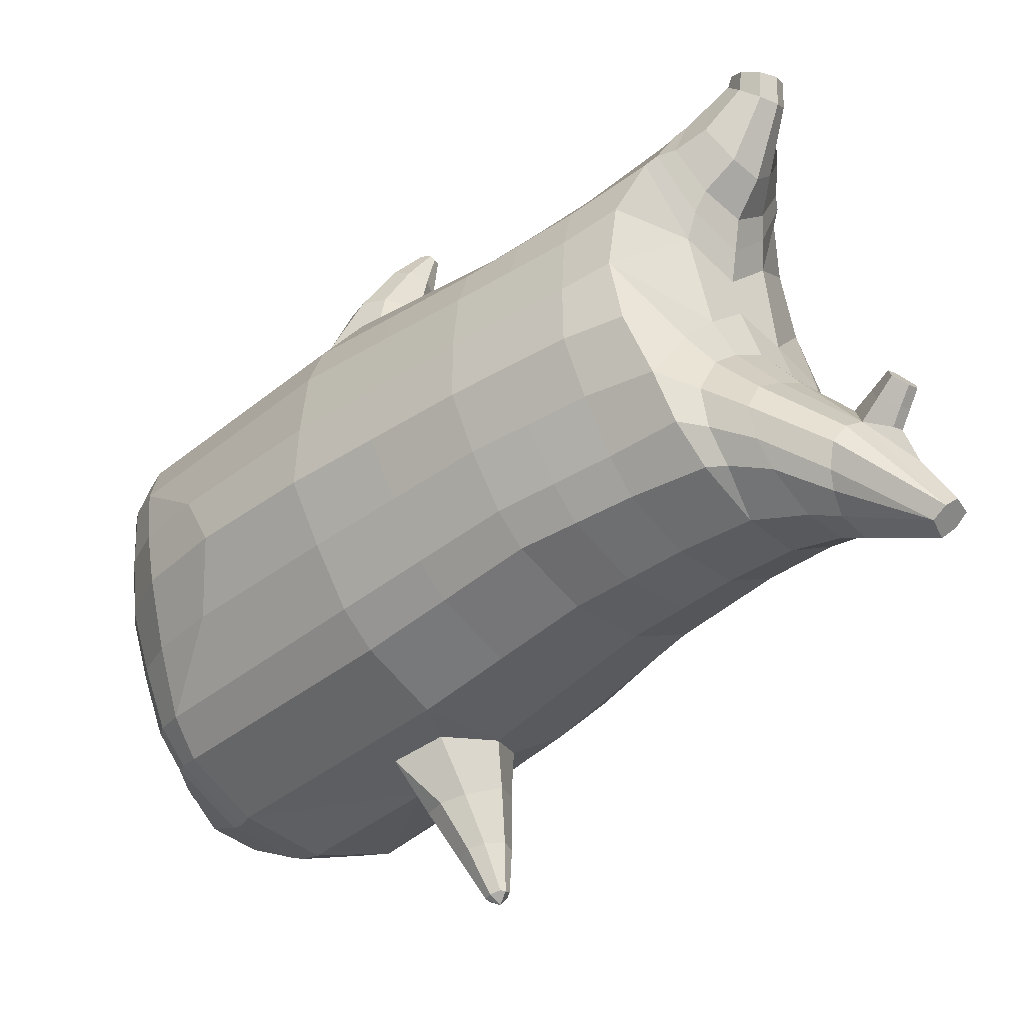
<metadata>
{"format":"obj","ext":"obj","renderer":"f3d","projection":"perspective","resolution":1024,"background":"white","views":[{"elev":-41.5,"azim":137.4,"up":"+Z"}]}
</metadata>
<code>
o korok
v 0.2607 -0.4348 -0.06647
v 0.2829 1.114 -0.1684
v 0.2705 -0.4507 0.1749
v 0.3118 1.136 0.09585
v 0.2549 -0.4555 0.2522
v 0.2867 1.197 0.1946
v 0.2111 -0.458 0.3568
v 0.2225 1.194 0.306
v 0.1178 -0.4519 0.4231
v 0.1353 1.188 0.3718
v -3.6e-05 -0.4498 0.4236
v 0.02665 1.197 0.3635
v -0.1179 -0.4422 0.3611
v -0.08737 1.204 0.3043
v -0.1911 -0.4347 0.3098
v -0.1639 1.144 0.2354
v -0.3584 -0.4176 0.1147
v -0.2829 1.125 -0.002424
v 0.3289 0.9994 -0.1748
v 0.3373 1.015 0.07777
v 0.3241 1.02 0.1642
v 0.2431 1.028 0.2828
v 0.1269 1.032 0.3526
v -0.008646 1.032 0.3567
v -0.1411 1.029 0.3006
v -0.1991 1.025 0.2351
v -0.3289 1.011 0.01809
v 0.3838 0.7397 -0.175
v 0.386 0.7554 0.07942
v 0.3645 0.7604 0.1617
v 0.2659 0.7684 0.2921
v 0.1269 0.7731 0.3685
v -0.03149 0.7738 0.3793
v -0.185 0.7703 0.3229
v -0.2477 0.7668 0.2653
v -0.3886 0.7536 0.05152
v 0.4461 0.3218 -0.1676
v 0.4397 0.339 0.1177
v 0.4106 0.3448 0.2106
v 0.1408 0.3593 0.4416
v -0.2391 0.357 0.4011
v -0.3141 0.3532 0.3387
v -0.4749 0.3384 0.1025
v 0.1728 -0.4727 0.132
v 0.01482 -0.4662 0.1069
v -0.105 -0.4618 0.2131
v 0.4543 -0.1537 -0.1408
v 0.4472 -0.217 0.1497
v 0.4199 -0.2313 0.2433
v 0.1473 -0.2373 0.5004
v -0.2356 -0.1355 0.4775
v -0.3497 -0.08958 0.4206
v -0.5587 -0.006823 0.1484
v 0.3687 -0.3365 -0.1043
v 0.4069 -0.3222 0.1538
v 0.3841 -0.3219 0.241
v 0.2826 -0.3214 0.3888
v 0.1384 -0.3236 0.4791
v -0.02632 -0.3203 0.4982
v -0.2153 -0.3234 0.4175
v -0.3101 -0.3265 0.3652
v -0.475 -0.3415 0.1444
v 0.4031 -0.2899 -0.1173
v 0.4303 -0.2847 0.1518
v 0.4052 -0.2842 0.2417
v 0.2962 -0.2834 0.3945
v 0.1438 -0.2852 0.4936
v -0.03139 -0.2819 0.5138
v -0.2308 -0.2857 0.429
v -0.329 -0.289 0.3756
v -0.4993 -0.3039 0.1492
v 0.1563 -0.5457 0.2614
v 0.1269 -0.5407 0.3118
v 0.08329 -0.5369 0.3408
v 0.03068 -0.5348 0.3398
v -0.02155 -0.5346 0.3131
v -0.02392 -0.5425 0.204
v 0.09891 -0.5504 0.1684
v 0.03233 -0.5474 0.1693
v 0.1002 -0.583 0.2723
v 0.08044 -0.5807 0.2895
v 0.05441 -0.5798 0.2856
v 0.02621 -0.5803 0.2614
v 0.05072 -0.5869 0.1892
v 0.2115 -0.4966 0.2626
v -0.07569 -0.4843 0.3464
v 0.01306 -0.4884 0.3862
v 0.09999 -0.4904 0.3857
v -0.07824 -0.4822 0.2065
v 0.1699 -0.4952 0.3405
v 0.1447 -0.4926 0.1415
v 0.02135 -0.4894 0.1341
v 0.121 -0.5495 0.1916
v 0.1472 -0.5474 0.2335
v -0.02985 -0.54 0.2354
v -0.0291 -0.5364 0.2847
v 0.08974 -0.5876 0.2039
v 0.1056 -0.5865 0.2286
v 0.07028 -0.6002 0.2249
v 0.02605 -0.5832 0.2224
v 0.2132 -0.4944 0.2134
v 0.1861 -0.4908 0.1716
v -0.09648 -0.4788 0.2541
v -0.09618 -0.4815 0.3037
v 0.2706 -0.4422 0.05269
v 0.3077 1.108 -0.03302
v 0.3379 1.007 -0.04994
v 0.3921 0.7474 -0.0499
v 0.4475 0.3305 -0.02632
v 0.4566 -0.1852 0.002749
v 0.3926 -0.3291 0.02331
v 0.4215 -0.287 0.01578
v -0.2794 -0.426 0.2136
v -0.2309 1.117 0.125
v -0.2688 1.018 0.128
v -0.323 0.7603 0.1598
v -0.3993 0.3459 0.222
v -0.4781 -0.02297 0.29
v -0.3972 -0.3342 0.2562
v -0.4189 -0.2967 0.2638
v 0.1465 0.1222 0.4753
v 0.1468 0.1637 0.5585
v 0.1448 0.3435 0.5392
v 0.0673 0.2039 0.5523
v 0.05456 0.2534 0.5464
v 0.2425 0.2568 0.5501
v 0.2319 0.207 0.555
v 0.07242 0.2419 0.6613
v 0.06076 0.2802 0.6499
v 0.1181 0.2256 0.6774
v 0.1174 0.3328 0.6549
v 0.1751 0.2867 0.6805
v 0.1638 0.2471 0.6855
v 0.0711 0.2835 0.7583
v 0.06653 0.3015 0.7531
v 0.08929 0.2797 0.7644
v 0.08926 0.3245 0.7548
v 0.112 0.3042 0.7658
v 0.1075 0.2857 0.7685
v 0.08376 0.3061 0.7784
v 0.07683 0.303 0.5411
v 0.08035 0.311 0.6488
v 0.07743 0.3227 0.7517
v 0.2381 0.2975 0.4028
v 0.217 0.3056 0.5453
v 0.1561 0.3152 0.6694
v 0.1024 0.3243 0.7587
v 0.283 0.1968 0.4174
v 0.4658 -0.02708 -0.009708
v 0.4661 0.05248 -0.157
v 0.3143 -0.2361 0.3892
v 0.3149 0.354 0.355
v 0.009692 0.2025 0.5031
v 0.03639 0.3003 0.4579
v -0.05314 0.3598 0.4555
v -0.0415 -0.2083 0.5331
v 0.1391 -0.4782 -0.2713
v 0.1806 1.143 -0.3984
v 0.08444 -0.4911 -0.3268
v 0.1108 1.146 -0.4732
v -0.008773 -0.5039 -0.3901
v -0.006475 1.145 -0.5333
v -0.1232 -0.5023 -0.3957
v -0.1301 1.135 -0.5299
v -0.2227 -0.4964 -0.3328
v -0.2884 -0.4778 -0.2178
v -0.3017 1.153 -0.3522
v -0.3224 -0.4621 -0.1364
v -0.3201 1.152 -0.2515
v 0.1991 0.986 -0.3918
v 0.1411 0.982 -0.4574
v 0.008646 0.9786 -0.5134
v -0.1269 0.9788 -0.5093
v -0.2431 0.9831 -0.4396
v -0.3241 0.9904 -0.321
v -0.3373 0.9957 -0.2345
v 0.2477 0.7264 -0.3902
v 0.185 0.7229 -0.4477
v 0.03149 0.7194 -0.5042
v -0.1269 0.7201 -0.4934
v -0.2659 0.7248 -0.417
v -0.3645 0.7328 -0.2866
v -0.386 0.7379 -0.2043
v 0.2861 0.3069 -0.4041
v 0.2112 0.3031 -0.4665
v -0.1411 0.3004 -0.5151
v -0.4385 0.3153 -0.276
v -0.4677 0.321 -0.1831
v 0.08088 -0.492 -0.1803
v -0.03865 -0.4774 -0.07474
v -0.1969 -0.481 -0.09919
v 0.2936 -0.2491 -0.3721
v 0.2206 -0.273 -0.4338
v -0.1473 -0.2989 -0.5003
v -0.4604 -0.1825 -0.286
v -0.5271 -0.1267 -0.1821
v 0.261 -0.3527 -0.3419
v 0.1947 -0.3615 -0.4023
v 0.02955 -0.3743 -0.4709
v -0.1404 -0.3819 -0.468
v -0.2894 -0.3753 -0.3954
v -0.4047 -0.363 -0.2257
v -0.4561 -0.357 -0.1305
v 0.2805 -0.316 -0.357
v 0.2108 -0.3248 -0.4185
v 0.03662 -0.3377 -0.4872
v -0.145 -0.3456 -0.4874
v -0.3034 -0.3388 -0.41
v -0.4251 -0.3263 -0.2312
v -0.4788 -0.3203 -0.1332
v -0.000489 -0.5785 -0.271
v -0.05254 -0.5783 -0.2978
v -0.105 -0.5762 -0.2989
v -0.1488 -0.5724 -0.2698
v -0.1783 -0.5674 -0.2194
v -0.1212 -0.5628 -0.1263
v 0.001659 -0.5707 -0.1619
v -0.05496 -0.5656 -0.1271
v -0.0523 -0.6148 -0.2457
v -0.07825 -0.6139 -0.2495
v -0.0981 -0.6117 -0.2324
v -0.1087 -0.6085 -0.1969
v -0.04889 -0.6077 -0.1492
v 0.0437 -0.5317 -0.3075
v -0.2435 -0.5194 -0.2237
v -0.1902 -0.5309 -0.3043
v -0.1168 -0.5358 -0.3506
v -0.1702 -0.5014 -0.1058
v -0.03338 -0.5377 -0.3501
v 0.05275 -0.5118 -0.1708
v -0.04708 -0.5037 -0.09836
v 0.007713 -0.5732 -0.1933
v 0.007059 -0.5767 -0.2427
v -0.1432 -0.5637 -0.1495
v -0.1693 -0.5657 -0.1914
v -0.02401 -0.6114 -0.1824
v -0.02405 -0.6136 -0.2117
v -0.05127 -0.6257 -0.188
v -0.0877 -0.607 -0.164
v 0.07163 -0.524 -0.2675
v 0.07125 -0.5148 -0.2185
v -0.2113 -0.5028 -0.136
v -0.2378 -0.5111 -0.1772
v 0.2049 -0.4559 -0.1704
v 0.2309 1.137 -0.2967
v 0.2688 0.9926 -0.2848
v 0.323 0.7329 -0.2847
v 0.3707 0.3144 -0.2872
v 0.3797 -0.2012 -0.2582
v 0.3197 -0.3443 -0.2245
v 0.3466 -0.3027 -0.2386
v -0.3451 -0.4398 -0.009454
v -0.3077 1.146 -0.1387
v -0.3379 1.004 -0.1068
v -0.3921 0.7459 -0.07499
v -0.4761 0.3298 -0.03887
v -0.5669 -0.04152 -0.01134
v -0.4702 -0.3494 0.008316
v -0.4938 -0.3124 0.00943
v -0.1455 0.06091 -0.52
v -0.1761 0.09241 -0.6017
v -0.1761 0.2733 -0.6035
v -0.2511 0.1342 -0.5717
v -0.2619 0.1841 -0.5672
v -0.08705 0.1845 -0.6384
v -0.09716 0.1346 -0.6339
v -0.255 0.16 -0.7102
v -0.2655 0.1997 -0.7044
v -0.2093 0.1405 -0.722
v -0.2063 0.2496 -0.7123
v -0.1505 0.1991 -0.7294
v -0.1629 0.1595 -0.7303
v -0.2459 0.1897 -0.8126
v -0.2501 0.2084 -0.8099
v -0.2275 0.1847 -0.8169
v -0.2264 0.2303 -0.8126
v -0.2037 0.2081 -0.8194
v -0.2088 0.1895 -0.8202
v -0.2309 0.2094 -0.8342
v -0.2394 0.2337 -0.5761
v -0.2441 0.2298 -0.7063
v -0.2385 0.2293 -0.8102
v -0.03513 0.2406 -0.5253
v -0.11 0.234 -0.6305
v -0.1685 0.2293 -0.7226
v -0.213 0.2291 -0.8155
v -0.00052 0.1376 -0.5497
v 0.389 -0.04314 -0.2706
v 0.05345 -0.2906 -0.4975
v 0.05301 0.2994 -0.5343
v -0.2805 0.1415 -0.4819
v -0.2375 0.2431 -0.4681
v -0.3131 0.3055 -0.4237
v -0.3249 -0.2677 -0.4297
v -0.05116 1.193 0.1377
v 0.03906 1.188 0.04359
v 0.1659 1.189 0.074
v 0.1746 1.173 -0.1936
v 0.09838 1.179 -0.1036
v 0.01798 1.183 -0.02802
v -0.09061 1.182 -0.04818
v -0.2034 1.18 -0.08271
v 0.2105 1.245 0.3273
v 0.2522 1.249 0.2225
v 0.1396 1.239 0.3831
v 0.04995 1.248 0.3744
v -0.04157 1.254 0.3086
v 0.1672 1.245 0.1694
v 0.001134 1.248 0.2181
v 0.0729 1.245 0.1554
v 0.1961 1.294 0.3611
v 0.2202 1.303 0.2632
v 0.1476 1.292 0.4073
v 0.08195 1.296 0.3946
v 0.009164 1.307 0.3251
v 0.1506 1.311 0.2207
v 0.04505 1.313 0.2517
v 0.08881 1.316 0.2053
v 0.04745 1.254 -0.5108
v 0.08787 1.257 -0.462
v -0.04627 1.25 -0.5645
v -0.1386 1.25 -0.566
v -0.2155 1.253 -0.5149
v -0.2652 1.259 -0.4192
v -0.2727 1.263 -0.3562
v -0.2567 1.267 -0.2894
v 0.1107 1.261 -0.3972
v -0.1929 1.27 -0.2482
v 0.07928 1.265 -0.3281
v 0.01936 1.268 -0.2805
v -0.0436 1.27 -0.2433
v -0.1167 1.27 -0.2406
v -0.03074 1.327 -0.5648
v -0.006444 1.344 -0.5385
v -0.07464 1.305 -0.5863
v -0.1453 1.297 -0.5917
v -0.2015 1.307 -0.5491
v -0.2261 1.33 -0.5075
v -0.2318 1.348 -0.4724
v -0.2206 1.373 -0.4277
v 0.009067 1.369 -0.4951
v -0.1816 1.389 -0.4062
v -0.0115 1.386 -0.4561
v -0.1298 1.465 -0.6667
v -0.1677 1.45 -0.6776
v -0.1933 1.466 -0.6481
v -0.1277 1.497 -0.6529
v -0.1525 1.507 -0.6292
v -0.1865 1.498 -0.6357
v -0.0737 1.229 0.3092
v -0.0248 1.221 0.1856
v 0.1706 1.218 0.1283
v 0.2787 1.223 0.2058
v 0.2188 1.219 0.316
v 0.1376 1.213 0.3779
v 0.05598 1.216 0.09951
v 0.03607 1.223 0.3696
v 0.1176 1.195 -0.2398
v 0.06044 1.199 -0.1835
v 0.0876 1.181 -0.478
v -0.2646 1.197 -0.2078
v -0.2906 1.192 -0.2879
v -0.01366 1.202 -0.137
v -0.1011 1.202 -0.1361
v -0.2836 1.187 -0.3691
v -0.2356 1.149 -0.4661
v -0.1797 1.201 -0.1525
v 0.1375 1.184 -0.4135
v 0.1591 1.189 -0.332
v 0.1825 1.339 0.3921
v 0.1868 1.372 0.3522
v 0.1517 1.325 0.4191
v 0.1117 1.34 0.4129
v 0.08754 1.374 0.3813
v 0.162 1.403 0.3229
v 0.09364 1.405 0.343
v 0.1244 1.415 0.3206
v 0.1876 1.354 0.4086
v 0.1969 1.388 0.3855
v 0.1545 1.339 0.4278
v 0.1168 1.356 0.4294
v 0.09759 1.39 0.4146
v 0.1768 1.421 0.3721
v 0.1084 1.422 0.3921
v 0.1409 1.433 0.3756
v -0.1344 1.397 -0.4035
v -0.04172 1.481 -0.3758
v -0.1097 1.482 -0.3558
v -0.1126 1.438 -0.4389
v -0.08559 1.437 -0.4468
v -0.06979 1.496 -0.3919
v -0.09428 1.496 -0.3847
v -0.0782 1.464 -0.3331
v -0.05653 1.463 -0.3394
v -0.1226 1.46 -0.5244
v -0.06638 1.369 -0.3704
v -0.08977 1.369 -0.3635
v -0.04948 1.396 -0.4284
v -0.122 1.44 -0.3793
v -0.07753 1.466 -0.4191
v -0.1035 1.466 -0.4115
v -0.0455 1.439 -0.4017
v -0.08415 1.417 -0.3485
v -0.06143 1.417 -0.3552
v 0.415 0.5307 -0.1713
v 0.4129 0.5472 0.09854
v 0.3876 0.5526 0.1861
v 0.1341 0.5661 0.4046
v -0.212 0.5637 0.362
v -0.2809 0.56 0.302
v -0.4317 0.546 0.07701
v 0.4198 0.5389 -0.03811
v -0.3611 0.5531 0.1909
v 0.2905 0.5611 0.3231
v -0.04217 0.5668 0.4173
v 0.267 0.5167 -0.3972
v 0.1982 0.513 -0.4572
v -0.1339 0.5102 -0.5038
v -0.4014 0.5241 -0.2813
v -0.4268 0.5294 -0.1937
v 0.3468 0.5237 -0.286
v -0.4341 0.5378 -0.05694
v 0.04229 0.5094 -0.5189
v -0.2895 0.5151 -0.4201
v 0.3563 0.8695 -0.1749
v 0.3617 0.8851 0.0786
v 0.3443 0.8903 0.163
v 0.2545 0.898 0.2875
v 0.1269 0.9025 0.3605
v -0.02007 0.903 0.368
v -0.1631 0.8995 0.3117
v -0.2234 0.8957 0.2502
v -0.3587 0.8825 0.0348
v 0.365 0.8772 -0.04992
v -0.2959 0.8892 0.1439
v 0.2234 0.8562 -0.391
v 0.1631 0.8525 -0.4526
v 0.02007 0.849 -0.5088
v -0.1269 0.8495 -0.5013
v -0.2545 0.8539 -0.4283
v -0.3443 0.8616 -0.3038
v -0.3617 0.8668 -0.2194
v 0.2959 0.8628 -0.2847
v -0.365 0.8747 -0.0909
f 107 106 4 20
f 20 4 6 21
f 21 6 8 22
f 22 8 10 23
f 23 10 12 24
f 24 12 14 25
f 25 14 16 26
f 115 114 18 27
f 435 115 27 433
f 431 25 26 432
f 430 24 25 431
f 429 23 24 430
f 428 22 23 429
f 427 21 22 428
f 426 20 21 427
f 434 107 20 426
f 412 108 29 406
f 406 29 30 407
f 407 30 31 414
f 414 31 32 408
f 408 32 33 415
f 415 33 34 409
f 409 34 35 410
f 413 116 36 411
f 118 117 43 53
f 51 41 42 52
f 156 155 41 51
f 40 144 152
f 48 38 39 49
f 110 149 48
f 76 96 83
f 112 110 48 64
f 64 48 49 65
f 65 49 151 66
f 66 151 50 67
f 67 50 156 68
f 68 156 51 69
f 69 51 52 70
f 120 118 53 71
f 113 119 62 17
f 13 60 61 15
f 11 59 60 13
f 9 58 59 11
f 7 57 58 9
f 5 56 57 7
f 3 55 56 5
f 105 111 55 3
f 119 120 71 62
f 60 69 70 61
f 59 68 69 60
f 58 67 68 59
f 57 66 67 58
f 56 65 66 57
f 55 64 65 56
f 111 112 64 55
f 72 73 80 98
f 95 77 100
f 88 87 75 74
f 85 90 73 72
f 78 93 97
f 92 91 78 79
f 87 86 76 75
f 89 92 79 77
f 90 88 74 73
f 100 84 99
f 94 72 98
f 73 74 81 80
f 103 89 77 95
f 74 75 82 81
f 101 85 72 94
f 75 76 83 82
f 79 78 97 84
f 86 104 96 76
f 77 79 84 100
f 91 102 93 78
f 3 5 85 101
f 98 80 99
f 80 81 99
f 81 82 99
f 82 83 99
f 84 97 99
f 17 1 105 3 44 45 46 15 113
f 7 9 88 90
f 46 45 92 89
f 11 13 86 87
f 45 44 91 92
f 13 15 104 86
f 5 7 90 85
f 9 11 87 88
f 15 46 89 103
f 44 3 102 91
f 97 98 99
f 83 100 99
f 101 102 3
f 103 104 15
f 103 95 96 104
f 83 96 95 100
f 94 98 97 93
f 93 102 101 94
f 54 63 112 111
f 1 54 111 105
f 63 47 110 112
f 47 150 149 110
f 405 28 108 412
f 425 19 107 434
f 19 2 106 107
f 61 70 120 119
f 15 61 119 113
f 70 52 118 120
f 52 42 117 118
f 410 35 116 413
f 432 26 115 435
f 26 16 114 115
f 154 153 125 141
f 121 148 127 122
f 144 40 123 145
f 124 125 153
f 126 127 148
f 122 127 133 130
f 146 131 137 147
f 141 125 129 142
f 125 124 128 129
f 145 123 131 146
f 127 126 132 133
f 124 122 130 128
f 137 143 135 140
f 133 132 138 139
f 128 130 136 134
f 130 133 139 136
f 142 129 135 143
f 129 128 134 135
f 135 134 140
f 138 147 137 140
f 139 138 140
f 134 136 140
f 136 139 140
f 131 142 143 137
f 123 141 142 131
f 40 154 141 123
f 126 145 146 132
f 132 146 147 138
f 151 121 50
f 40 155 154
f 153 121 122 124
f 148 144 145 126
f 48 149 109 38
f 149 150 37 109
f 151 152 144 148 121
f 49 39 152 151
f 121 153 154 155 156
f 50 121 156
f 246 170 158 245
f 170 171 160 158
f 171 172 162 160
f 172 173 164 162
f 173 174 366 164
f 174 175 167 366
f 175 176 169 167
f 254 27 18 253
f 444 433 27 254
f 441 442 176 175
f 440 441 175 174
f 439 440 174 173
f 438 439 173 172
f 437 438 172 171
f 436 437 171 170
f 443 436 170 246
f 421 416 177 247
f 416 417 178 177
f 417 423 179 178
f 423 418 180 179
f 418 424 181 180
f 424 419 182 181
f 419 420 183 182
f 422 411 36 255
f 257 53 43 256
f 195 196 188 187
f 294 195 187 293
f 186 290 283
f 192 193 185 184
f 249 192 288
f 215 222 235
f 251 204 192 249
f 204 205 193 192
f 205 206 289 193
f 206 207 194 289
f 207 208 294 194
f 208 209 195 294
f 209 210 196 195
f 259 71 53 257
f 252 17 62 258
f 166 168 203 202
f 165 166 202 201
f 163 165 201 200
f 161 163 200 199
f 159 161 199 198
f 157 159 198 197
f 244 157 197 250
f 258 62 71 259
f 202 203 210 209
f 201 202 209 208
f 200 201 208 207
f 199 200 207 206
f 198 199 206 205
f 197 198 205 204
f 250 197 204 251
f 211 237 219 212
f 234 239 216
f 227 213 214 226
f 224 211 212 229
f 217 236 232
f 231 218 217 230
f 226 214 215 225
f 228 216 218 231
f 229 212 213 227
f 239 238 223
f 233 237 211
f 212 219 220 213
f 242 234 216 228
f 213 220 221 214
f 240 233 211 224
f 214 221 222 215
f 218 223 236 217
f 225 215 235 243
f 216 239 223 218
f 230 217 232 241
f 157 240 224 159
f 237 238 219
f 219 238 220
f 220 238 221
f 221 238 222
f 223 238 236
f 17 252 168 191 190 189 157 244 1
f 161 229 227 163
f 191 228 231 190
f 165 226 225 166
f 190 231 230 189
f 166 225 243 168
f 159 224 229 161
f 163 227 226 165
f 168 242 228 191
f 189 230 241 157
f 236 238 237
f 222 238 239
f 240 157 241
f 242 168 243
f 242 243 235 234
f 222 239 234 235
f 233 232 236 237
f 232 233 240 241
f 54 250 251 63
f 1 244 250 54
f 63 251 249 47
f 47 249 288 150
f 405 421 247 28
f 425 443 246 19
f 19 246 245 2
f 203 258 259 210
f 168 252 258 203
f 210 259 257 196
f 196 257 256 188
f 420 422 255 183
f 442 444 254 176
f 176 254 253 169
f 292 280 264 291
f 260 261 266 287
f 283 284 262 186
f 263 291 264
f 265 287 266
f 261 269 272 266
f 285 286 276 270
f 280 281 268 264
f 264 268 267 263
f 284 285 270 262
f 266 272 271 265
f 263 267 269 261
f 276 279 274 282
f 272 278 277 271
f 267 273 275 269
f 269 275 278 272
f 281 282 274 268
f 268 274 273 267
f 274 279 273
f 277 279 276 286
f 278 279 277
f 273 279 275
f 275 279 278
f 270 276 282 281
f 262 270 281 280
f 186 262 280 292
f 265 271 285 284
f 271 277 286 285
f 289 194 260
f 186 292 293
f 291 263 261 260
f 287 265 284 283
f 192 184 248 288
f 288 248 37 150
f 289 260 287 283 290
f 193 289 290 185
f 260 294 293 292 291
f 194 294 260
f 302 18 114
f 351 350 307 309
f 359 358 329 330
f 308 310 318 316
f 353 352 308 304
f 355 354 303 305
f 356 351 309 310
f 357 355 305 306
f 354 353 304 303
f 352 356 310 308
f 350 357 306 307
f 314 313 372 373
f 309 307 315 317
f 307 306 314 315
f 305 303 311 313
f 310 309 317 318
f 304 308 316 312
f 306 305 313 314
f 303 304 312 311
f 328 332 386 342
f 360 162 321 319
f 362 361 326 325
f 363 359 330 331
f 364 363 331 332
f 366 365 324 323
f 361 367 328 326
f 367 364 332 328
f 369 368 320 327
f 162 164 322 321
f 368 360 319 320
f 365 362 325 324
f 358 369 327 329
f 164 366 323 322
f 398 343 347
f 325 326 340 339
f 327 320 334 341
f 320 319 333 334
f 326 328 342 340
f 319 321 335 333
f 329 327 341 343
f 321 322 336 335
f 330 329 343 398
f 322 323 337 336
f 323 324 338 337
f 391 392 388 393 394 387
f 324 325 339 338
f 336 337 346 345
f 404 402 387 394
f 337 338 346
f 338 339 346
f 342 386 349
f 339 340 349 346
f 341 334 344 347
f 334 333 344
f 340 342 349
f 333 335 344
f 343 341 347
f 335 336 345 344
f 14 12 357 350
f 297 296 356 352
f 8 6 353 354
f 12 10 355 357
f 296 295 351 356
f 10 8 354 355
f 6 297 352 353
f 295 14 350 351
f 298 245 369 358
f 167 169 362 365
f 158 160 360 368
f 245 158 368 369
f 302 301 364 367
f 253 302 367 361
f 366 167 365
f 301 300 363 364
f 300 299 359 363
f 169 253 361 362
f 160 162 360
f 299 298 358 359
f 376 374 382 384
f 311 312 371 370
f 316 318 377 375
f 317 315 374 376
f 315 314 373 374
f 313 311 370 372
f 318 317 376 377
f 312 316 375 371
f 374 373 381 382
f 372 370 378 380
f 377 376 384 385
f 371 375 383 379
f 373 372 380 381
f 370 371 379 378
f 375 377 385 383
f 379 383 385 384 382 381 380 378
f 401 399 388 392
f 400 390 389 401
f 402 400 391 387
f 403 397 396 404
f 399 403 393 388
f 386 395 348 349
f 398 347 348 395
f 332 331 386
f 389 390 398 395 386
f 396 397 386 331 398
f 331 330 398
f 386 397 403 399
f 393 403 404 394
f 398 390 400 402
f 391 400 401 392
f 389 386 399 401
f 396 398 402 404
f 2 245 298
f 2 298 106
f 298 299 106
f 4 106 297
f 297 6 4
f 296 297 299
f 296 299 300
f 106 299 297
f 296 300 301
f 16 14 295
f 295 296 301
f 302 253 18
f 295 301 114
f 301 302 114
f 114 16 295
f 344 345 346 349 348 347
f 188 256 422 420
f 37 248 421 405
f 256 43 411 422
f 187 188 420 419
f 293 187 419 424
f 186 293 424 418
f 290 186 418 423
f 185 290 423 417
f 184 185 417 416
f 248 184 416 421
f 42 410 413 117
f 37 405 412 109
f 117 413 411 43
f 41 409 410 42
f 155 415 409 41
f 40 408 415 155
f 152 414 408 40
f 39 407 414 152
f 38 406 407 39
f 109 412 406 38
f 183 255 444 442
f 28 247 443 425
f 247 177 436 443
f 177 178 437 436
f 178 179 438 437
f 179 180 439 438
f 180 181 440 439
f 181 182 441 440
f 182 183 442 441
f 255 36 433 444
f 35 432 435 116
f 28 425 434 108
f 108 434 426 29
f 29 426 427 30
f 30 427 428 31
f 31 428 429 32
f 32 429 430 33
f 33 430 431 34
f 34 431 432 35
f 116 435 433 36

</code>
